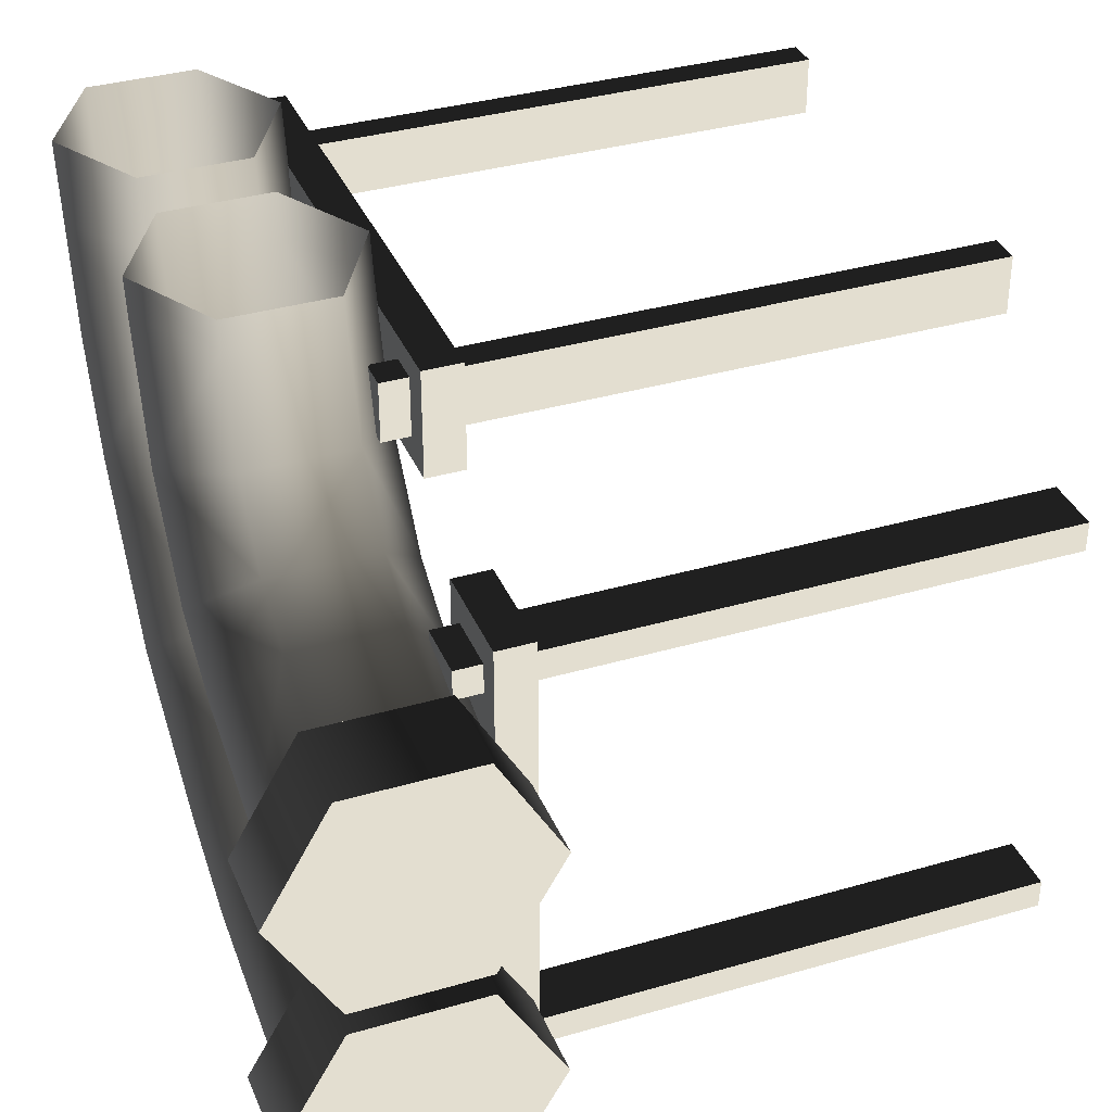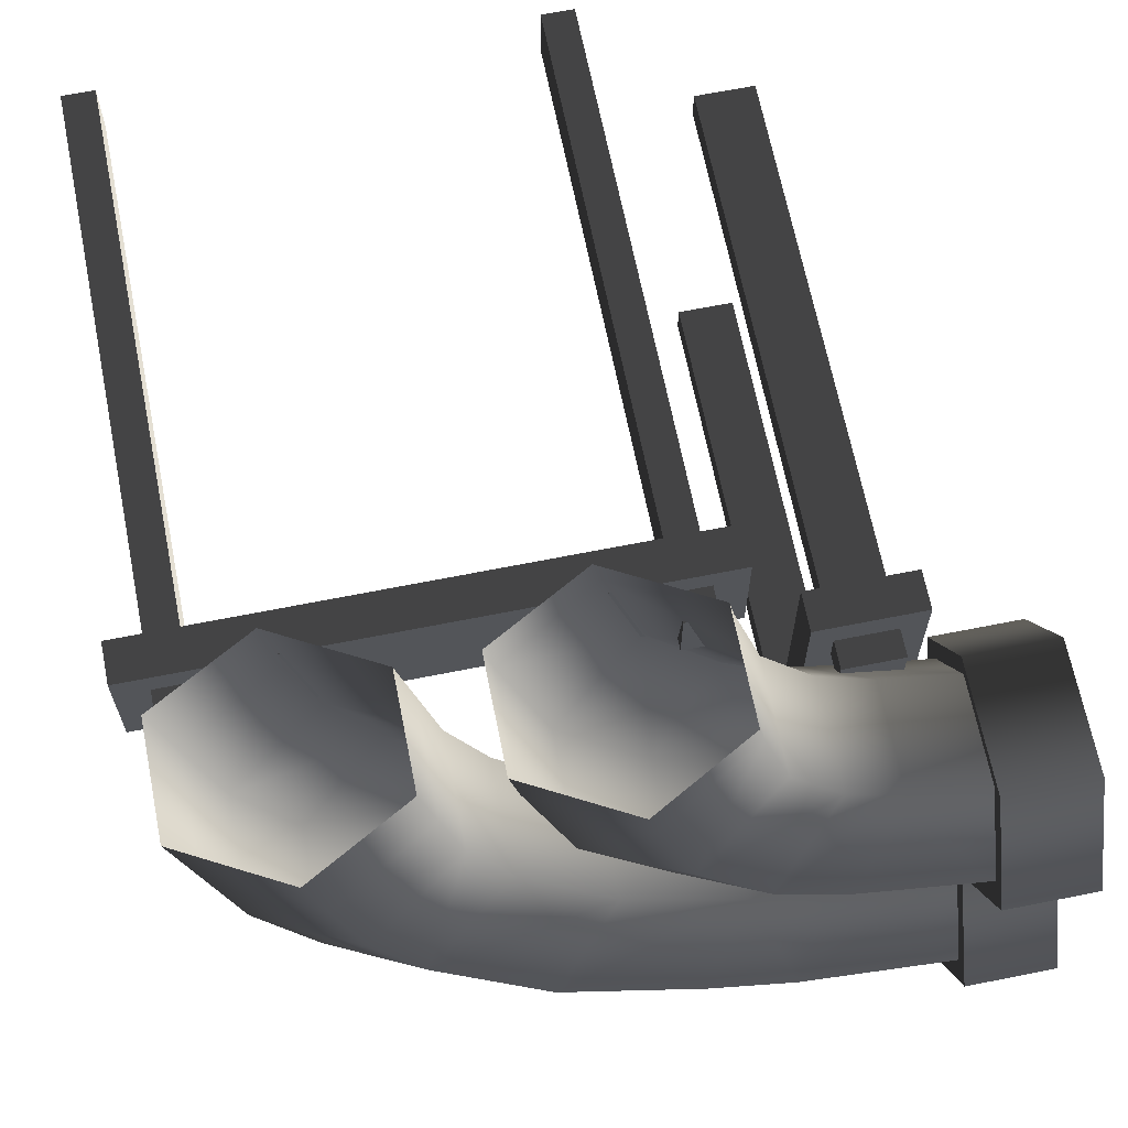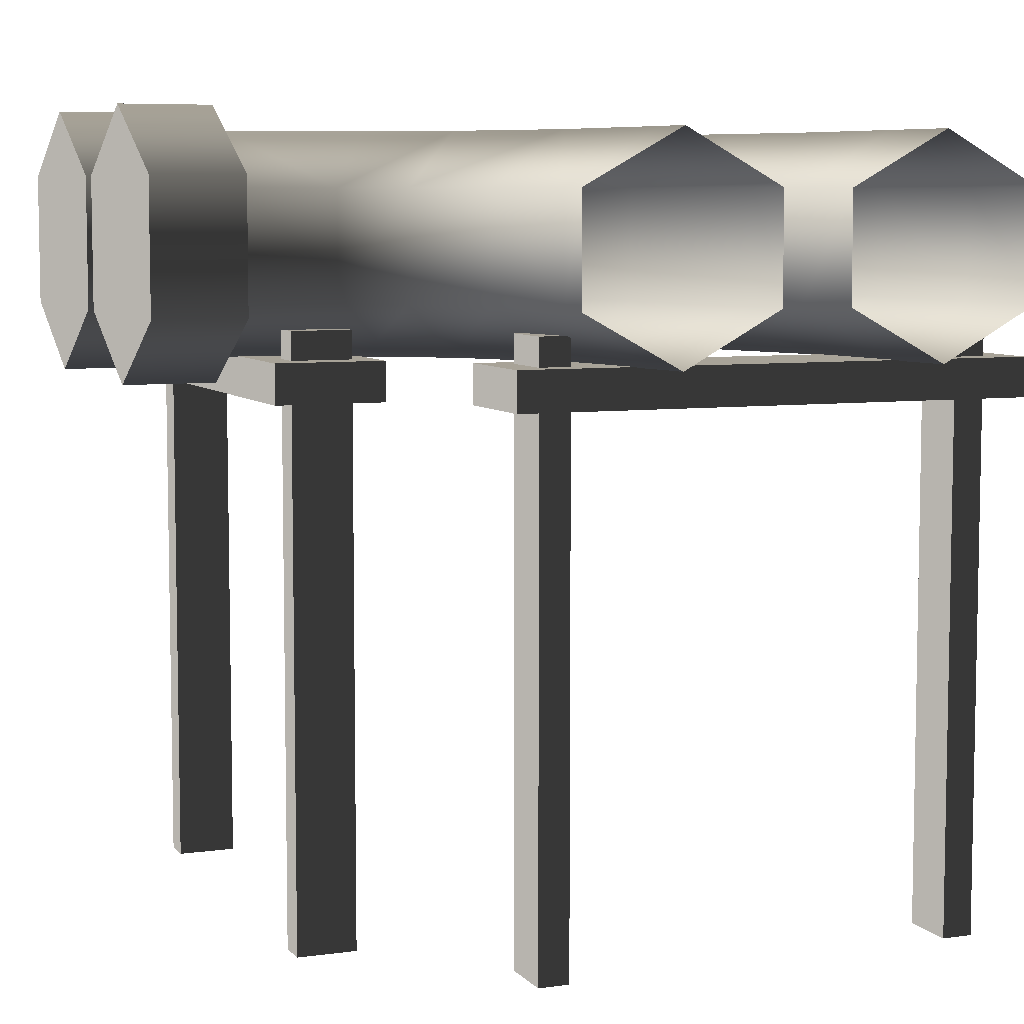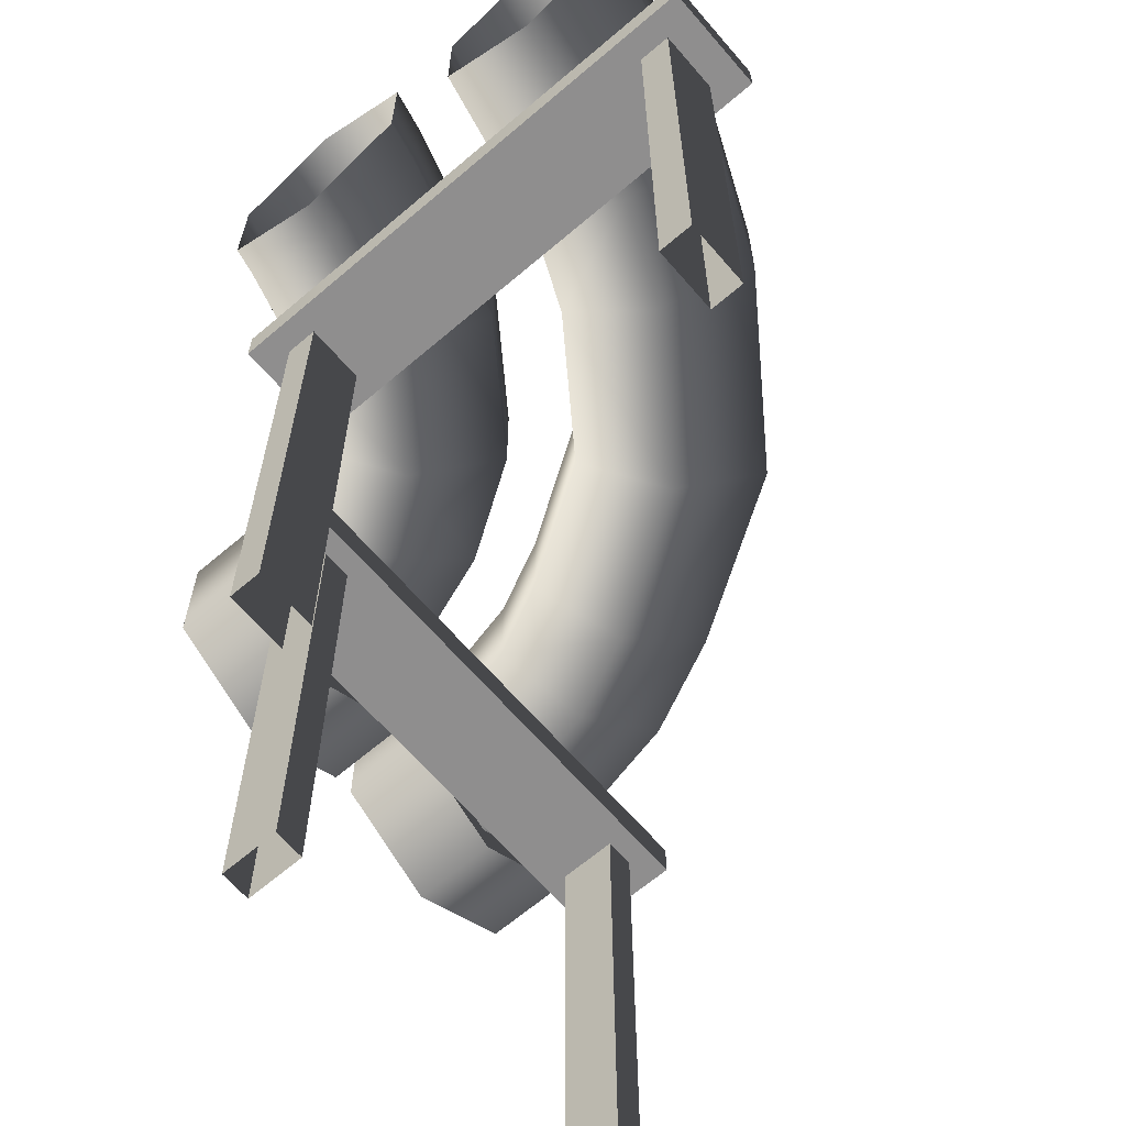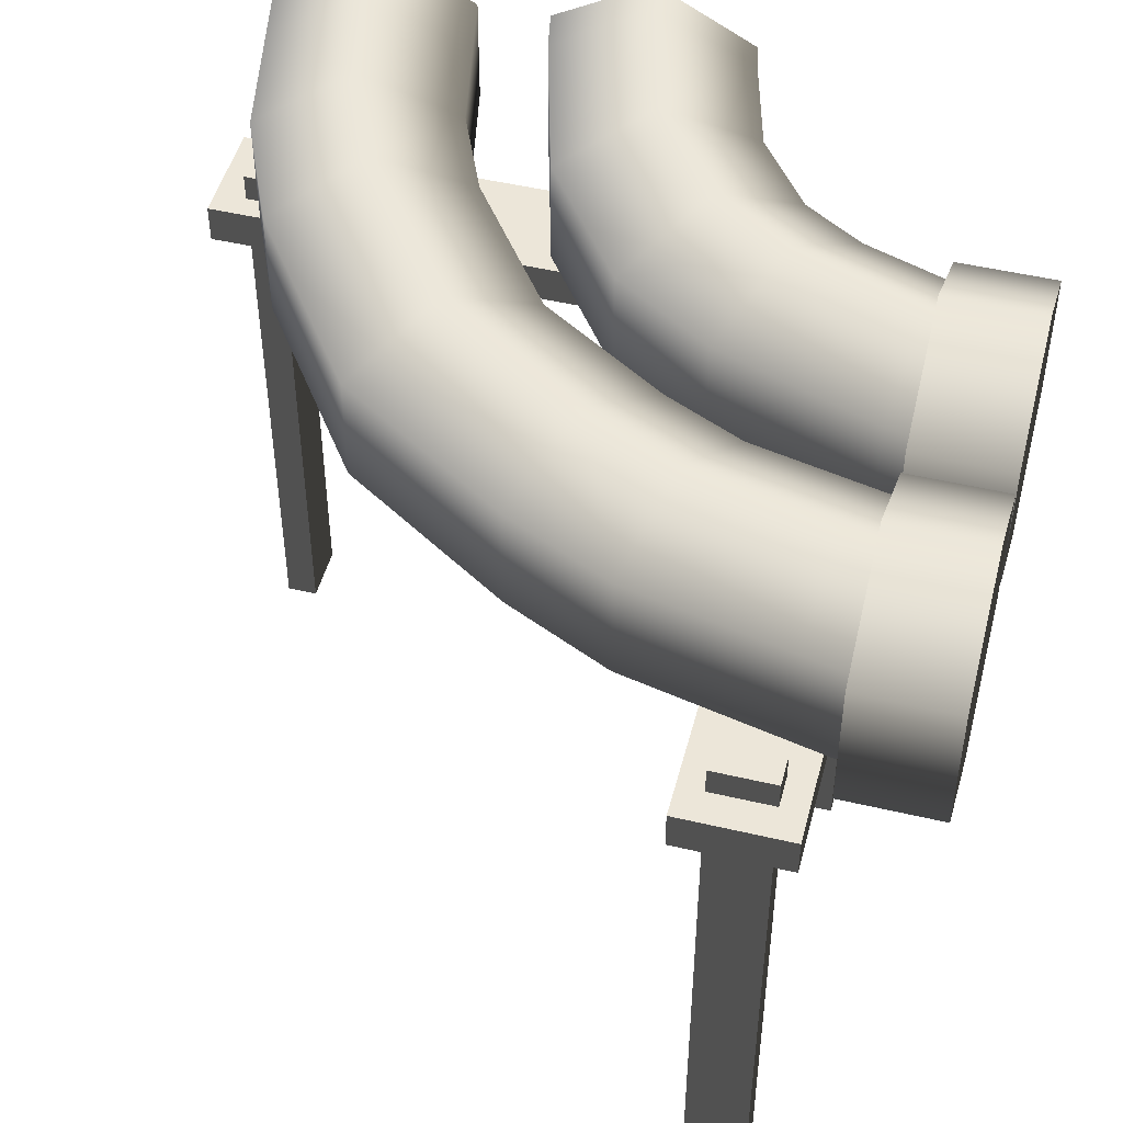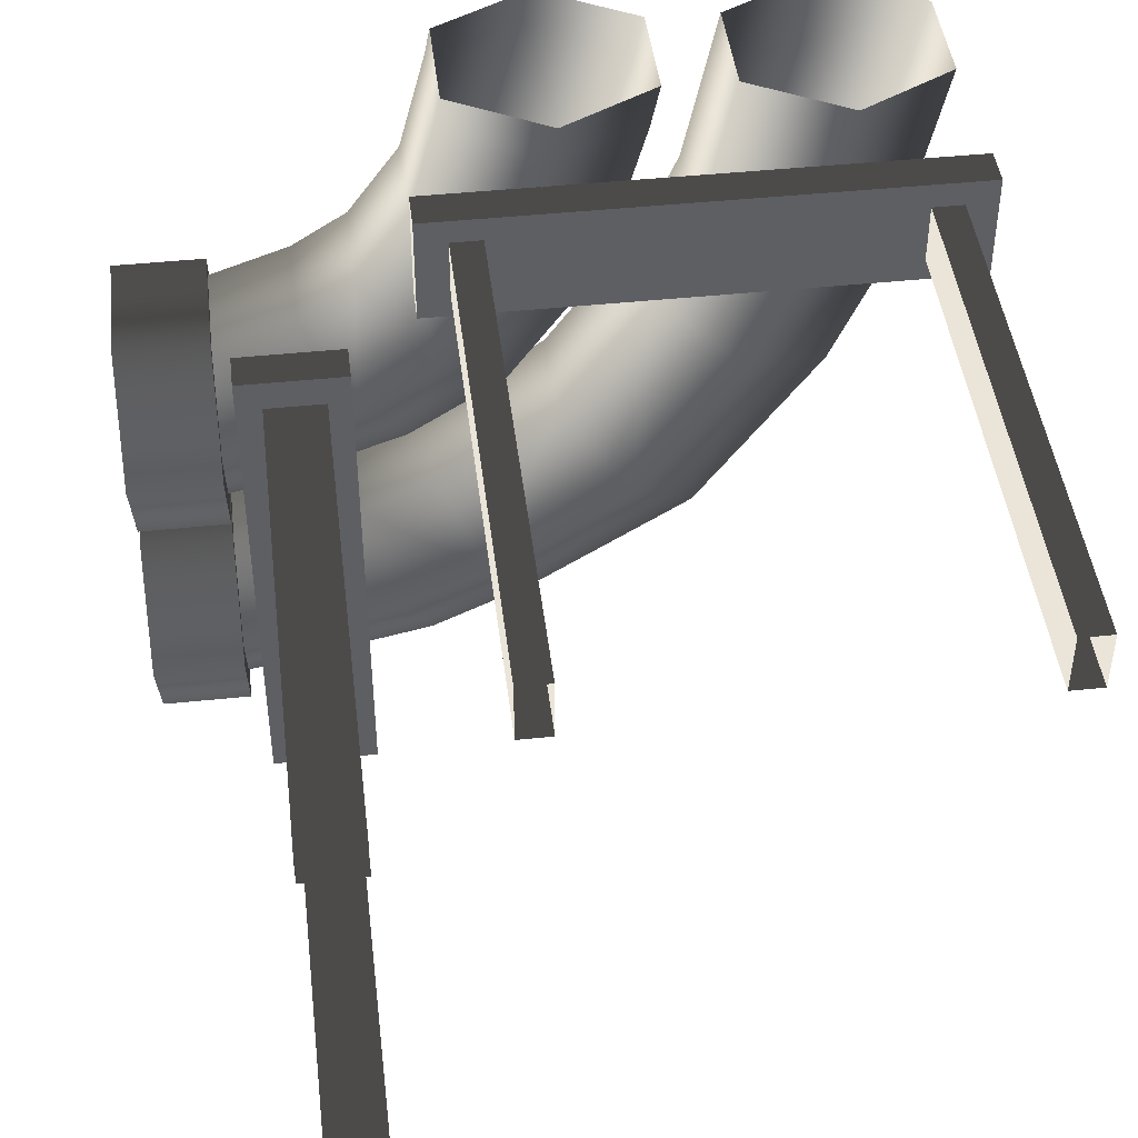
<metadata>
{"format":"obj","ext":"obj","renderer":"f3d","projection":"perspective","resolution":1024,"background":"white","views":[{"elev":35.8,"azim":-110.9,"up":"+Z"},{"elev":66.4,"azim":168.7,"up":"+Z"},{"elev":6.9,"azim":-22.0,"up":"+Y"},{"elev":-65.0,"azim":40.7,"up":"+Y"},{"elev":48.8,"azim":-165.3,"up":"+Y"},{"elev":45.1,"azim":-6.9,"up":"+Z"}]}
</metadata>
<code>
v 0.3313 3.107 -0.068
v 0.3313 2.331 -0.068
v -0.2071 2.331 -0.068
v -0.2071 3.107 -0.068
v -0.2071 1.943 -0.74
v 0.3313 1.943 -0.74
v 0.3313 3.495 -0.74
v -0.2071 3.495 -0.74
v 0.3313 3.107 -1.412
v -0.2071 3.107 -1.412
v 0.3313 2.331 -1.412
v -0.2071 2.331 -1.412
v 0.3313 1.943 -0.74
v -0.2071 1.943 -0.74
v 0.3313 2.331 -1.412
v 0.3313 1.943 -0.74
v 0.3313 2.331 -0.068
v 0.3313 3.107 -1.412
v 0.3313 3.107 -0.068
v 0.3313 3.495 -0.74
v -0.2071 2.331 -0.068
v -0.2071 1.943 -0.74
v -0.2071 2.331 -1.412
v -0.2071 3.107 -0.068
v -0.2071 3.107 -1.412
v -0.2071 3.495 -0.74
v 0.3313 3.107 1.412
v 0.3313 2.331 1.412
v -0.2071 2.331 1.412
v -0.2071 3.107 1.412
v -0.2071 1.943 0.74
v 0.3313 1.943 0.74
v 0.3313 3.495 0.74
v -0.2071 3.495 0.74
v 0.3313 3.107 0.068
v -0.2071 3.107 0.068
v 0.3313 2.331 0.068
v -0.2071 2.331 0.068
v 0.3313 1.943 0.74
v -0.2071 1.943 0.74
v 0.3313 2.331 0.068
v 0.3313 1.943 0.74
v 0.3313 2.331 1.412
v 0.3313 3.107 0.068
v 0.3313 3.107 1.412
v 0.3313 3.495 0.74
v -0.2071 2.331 1.412
v -0.2071 1.943 0.74
v -0.2071 2.331 0.068
v -0.2071 3.107 1.412
v -0.2071 3.107 0.068
v -0.2071 3.495 0.74
v 4.154 2.258 2.377
v 4.154 2.258 2.027
v 4.337 2.258 2.027
v 4.337 2.258 2.377
v 4.337 2.258 2.377
v 4.337 2.258 2.027
v 4.337 -1.259 2.027
v 4.337 -1.259 2.377
v 4.154 -1.259 2.377
v 4.154 -1.259 2.027
v 4.154 2.258 2.027
v 4.154 2.258 2.377
v 4.154 2.258 2.027
v 4.154 -1.259 2.027
v 4.337 -1.259 2.027
v 4.337 2.258 2.027
v 4.154 -1.259 2.377
v 4.154 2.258 2.377
v 4.337 2.258 2.377
v 4.337 -1.259 2.377
v 1.806 2.258 2.035
v 1.806 2.258 2.384
v 1.623 2.258 2.384
v 1.623 2.258 2.035
v 1.623 2.258 2.035
v 1.623 2.258 2.384
v 1.623 -1.259 2.384
v 1.623 -1.259 2.035
v 1.806 -1.259 2.035
v 1.806 -1.259 2.384
v 1.806 2.258 2.384
v 1.806 2.258 2.035
v 1.806 2.258 2.384
v 1.806 -1.259 2.384
v 1.623 -1.259 2.384
v 1.623 2.258 2.384
v 1.806 -1.259 2.035
v 1.806 2.258 2.035
v 1.623 2.258 2.035
v 1.623 -1.259 2.035
v 4.519 1.867 1.895
v 4.519 1.867 2.525
v 4.519 2.095 2.525
v 4.519 2.095 1.895
v 4.519 2.095 1.895
v 4.519 2.095 2.525
v 1.441 2.095 2.525
v 1.441 2.095 1.895
v 1.441 2.095 1.895
v 1.441 2.095 2.525
v 1.441 1.867 2.525
v 1.441 1.867 1.895
v 1.441 1.867 1.895
v 1.441 1.867 2.525
v 4.519 1.867 2.525
v 4.519 1.867 1.895
v 4.519 1.867 2.525
v 1.441 1.867 2.525
v 1.441 2.095 2.525
v 4.519 2.095 2.525
v 1.441 1.867 1.895
v 4.519 1.867 1.895
v 4.519 2.095 1.895
v 1.441 2.095 1.895
v 0.1243 3.033 0.1977
v 0.1243 2.404 0.1977
v 0.4667 2.404 0.2722
v 0.4667 3.033 0.2722
v 0.368 2.09 0.8007
v 0.09653 2.09 0.742
v 0.09653 3.348 0.742
v 0.368 3.348 0.8007
v 0.06654 3.033 1.286
v 0.2671 3.033 1.329
v 0.06654 2.404 1.286
v 0.2671 2.404 1.329
v 0.09653 2.09 0.742
v 0.368 2.09 0.8007
v 0.8055 3.033 1.513
v 1.096 3.348 1.052
v 1.546 3.348 1.338
v 1.14 3.033 1.724
v 1.961 3.348 1.913
v 1.448 3.033 2.149
v 1.14 2.404 1.724
v 1.448 2.404 2.149
v 1.546 2.09 1.338
v 1.961 2.09 1.913
v 2.473 3.033 1.676
v 1.952 3.033 0.9511
v 2.473 2.404 1.676
v 1.952 2.404 0.9511
v 1.961 2.09 1.913
v 1.546 2.09 1.338
v 0.8055 2.404 1.513
v 1.096 2.09 1.052
v 1.384 2.404 0.5906
v 1.096 2.09 1.052
v 1.384 3.033 0.5906
v 2.741 2.404 2.63
v 2.175 2.09 2.687
v 2.741 3.033 2.63
v 2.175 3.348 2.687
v 1.609 3.033 2.744
v 1.609 2.404 2.744
v 2.175 2.09 2.687
v 2.218 3.348 2.893
v 1.641 3.033 2.903
v 1.641 2.404 2.903
v 2.218 2.09 2.893
v 2.794 3.033 2.883
v 2.794 2.404 2.883
v 2.218 2.09 2.893
v 3.206 3.033 2.876
v 3.206 2.404 2.876
v 3.125 2.404 2.49
v 3.125 3.033 2.49
v 3.687 2.09 2.415
v 3.783 2.09 2.866
v 3.783 3.348 2.866
v 3.687 3.348 2.415
v 4.359 3.033 2.856
v 4.248 3.033 2.341
v 4.359 2.404 2.856
v 4.248 2.404 2.341
v 3.783 2.09 2.866
v 3.687 2.09 2.415
v 3.011 3.033 1.947
v 3.552 3.348 1.782
v 4.092 3.033 1.616
v 4.092 2.404 1.616
v 3.552 2.09 1.782
v 3.011 2.404 1.947
v 3.787 3.033 0.9221
v 3.287 3.348 1.178
v 2.644 3.348 0.2836
v 2.241 3.033 0.6731
v 1.528 3.033 0.2198
v 1.528 2.404 0.2198
v 2.241 2.404 0.6731
v 1.802 2.09 -0.2509
v 2.644 2.09 0.2836
v 1.802 3.348 -0.2509
v 3.045 3.033 -0.1074
v 2.074 3.033 -0.7226
v 3.045 2.404 -0.1074
v 2.074 2.404 -0.7226
v 2.644 2.09 0.2836
v 1.802 2.09 -0.2509
v 2.787 3.033 1.432
v 3.787 2.404 0.9221
v 3.287 2.09 1.178
v 2.787 2.404 1.432
v 3.287 2.09 1.178
v 1.471 3.033 -1.004
v 1.279 3.348 -0.495
v 1.085 3.033 0.0128
v 1.471 2.404 -1.004
v 1.279 2.09 -0.495
v 1.085 2.404 0.0128
v 1.279 2.09 -0.495
v 0.4242 3.033 -0.1309
v 0.499 3.348 -0.6644
v 0.1428 3.033 -0.1921
v 0.1668 3.348 -0.7365
v 0.5716 3.033 -1.198
v 0.1885 3.033 -1.281
v 0.5716 2.404 -1.198
v 0.1885 2.404 -1.281
v 0.499 2.09 -0.6644
v 0.1668 2.09 -0.7365
v 0.1428 2.404 -0.1921
v 0.4242 2.404 -0.1309
v 0.1668 2.09 -0.7365
v 0.499 2.09 -0.6644
v 3.552 2.09 1.782
v 0.5874 2.258 1.166
v 0.9389 2.258 1.166
v 0.9389 2.258 1.348
v 0.5874 2.258 1.348
v 0.5874 2.258 1.348
v 0.9389 2.258 1.348
v 0.9389 -1.259 1.348
v 0.5874 -1.259 1.348
v 0.5874 -1.259 1.166
v 0.9389 -1.259 1.166
v 0.9389 2.258 1.166
v 0.5874 2.258 1.166
v 0.9389 2.258 1.166
v 0.9389 -1.259 1.166
v 0.9389 -1.259 1.348
v 0.9389 2.258 1.348
v 0.5874 -1.259 1.166
v 0.5874 2.258 1.166
v 0.5874 2.258 1.348
v 0.5874 -1.259 1.348
v 0.9312 2.258 -1.166
v 0.5797 2.258 -1.166
v 0.5797 2.258 -1.348
v 0.9312 2.258 -1.348
v 0.9312 2.258 -1.348
v 0.5797 2.258 -1.348
v 0.5797 -1.259 -1.348
v 0.9312 -1.259 -1.348
v 0.9312 -1.259 -1.166
v 0.5797 -1.259 -1.166
v 0.5797 2.258 -1.166
v 0.9312 2.258 -1.166
v 0.5797 2.258 -1.166
v 0.5797 -1.259 -1.166
v 0.5797 -1.259 -1.348
v 0.5797 2.258 -1.348
v 0.9312 -1.259 -1.166
v 0.9312 2.258 -1.166
v 0.9312 2.258 -1.348
v 0.9312 -1.259 -1.348
v 1.073 1.867 1.529
v 0.4384 1.867 1.529
v 0.4384 2.095 1.529
v 1.073 2.095 1.529
v 1.073 2.095 1.529
v 0.4384 2.095 1.529
v 0.4384 2.095 -1.529
v 1.073 2.095 -1.529
v 1.073 2.095 -1.529
v 0.4384 2.095 -1.529
v 0.4384 1.867 -1.529
v 1.073 1.867 -1.529
v 1.073 1.867 -1.529
v 0.4384 1.867 -1.529
v 0.4384 1.867 1.529
v 1.073 1.867 1.529
v 0.4384 1.867 1.529
v 0.4384 1.867 -1.529
v 0.4384 2.095 -1.529
v 0.4384 2.095 1.529
v 1.073 1.867 -1.529
v 1.073 1.867 1.529
v 1.073 2.095 1.529
v 1.073 2.095 -1.529
g Pipe1E_2396_335
f 1 3 2
f 1 4 3
f 2 3 5
f 2 5 6
f 7 4 1
f 7 8 4
f 9 8 7
f 9 10 8
f 11 10 9
f 11 12 10
f 13 12 11
f 13 14 12
f 15 17 16
f 17 15 18
f 17 18 19
f 19 18 20
f 21 23 22
f 23 21 24
f 23 24 25
f 25 24 26
f 27 29 28
f 27 30 29
f 28 29 31
f 28 31 32
f 33 30 27
f 33 34 30
f 35 34 33
f 35 36 34
f 37 36 35
f 37 38 36
f 39 38 37
f 39 40 38
f 41 43 42
f 43 41 44
f 43 44 45
f 45 44 46
f 47 49 48
f 49 47 50
f 49 50 51
f 51 50 52
f 53 55 54
f 53 56 55
f 57 59 58
f 57 60 59
f 61 63 62
f 61 64 63
f 65 67 66
f 65 68 67
f 69 71 70
f 69 72 71
f 73 75 74
f 73 76 75
f 77 79 78
f 77 80 79
f 81 83 82
f 81 84 83
f 85 87 86
f 85 88 87
f 89 91 90
f 89 92 91
f 93 95 94
f 93 96 95
f 97 99 98
f 97 100 99
f 101 103 102
f 101 104 103
f 105 107 106
f 105 108 107
f 109 111 110
f 109 112 111
f 113 115 114
f 113 116 115
f 117 119 118
f 117 120 119
f 118 119 121
f 118 121 122
f 123 120 117
f 123 124 120
f 125 124 123
f 125 126 124
f 127 126 125
f 127 128 126
f 129 128 127
f 129 130 128
f 131 124 126
f 131 132 124
f 132 120 124
f 131 133 132
f 131 134 133
f 134 135 133
f 134 136 135
f 137 136 134
f 137 138 136
f 139 138 137
f 139 140 138
f 133 135 141
f 133 141 142
f 132 133 142
f 142 141 143
f 142 143 144
f 144 143 145
f 144 145 146
f 147 134 131
f 147 137 134
f 148 137 147
f 148 139 137
f 149 144 146
f 149 146 150
f 151 144 149
f 151 142 144
f 132 142 151
f 147 131 126
f 147 126 128
f 148 147 128
f 148 128 130
f 149 150 121
f 149 121 119
f 151 149 119
f 151 119 120
f 132 151 120
f 152 145 143
f 152 153 145
f 154 152 143
f 154 143 141
f 155 154 141
f 155 141 135
f 156 155 135
f 156 135 136
f 157 156 136
f 157 136 138
f 158 157 138
f 158 138 140
f 156 159 155
f 156 160 159
f 157 160 156
f 157 161 160
f 158 161 157
f 158 162 161
f 155 163 154
f 155 159 163
f 154 163 164
f 154 164 152
f 152 164 165
f 152 165 153
f 166 168 167
f 166 169 168
f 167 168 170
f 167 170 171
f 172 169 166
f 172 173 169
f 174 173 172
f 174 175 173
f 176 175 174
f 176 177 175
f 178 177 176
f 178 179 177
f 173 180 169
f 173 181 180
f 175 181 173
f 175 182 181
f 177 182 175
f 177 183 182
f 179 183 177
f 179 184 183
f 169 180 185
f 186 181 182
f 186 187 181
f 187 180 181
f 186 188 187
f 187 188 189
f 188 190 189
f 189 190 191
f 189 191 192
f 192 191 193
f 192 193 194
f 188 195 190
f 196 195 188
f 186 196 188
f 196 197 195
f 198 197 196
f 198 199 197
f 200 199 198
f 200 201 199
f 187 189 202
f 202 189 192
f 203 198 196
f 203 196 186
f 204 198 203
f 204 200 198
f 205 192 194
f 202 192 205
f 205 194 206
f 207 195 197
f 207 208 195
f 208 190 195
f 208 209 190
f 210 197 199
f 210 207 197
f 211 199 201
f 211 210 199
f 209 191 190
f 209 212 191
f 212 193 191
f 212 213 193
f 208 214 209
f 208 215 214
f 207 215 208
f 215 216 214
f 215 217 216
f 218 217 215
f 207 218 215
f 210 218 207
f 218 219 217
f 220 219 218
f 210 220 218
f 211 220 210
f 220 221 219
f 222 221 220
f 211 222 220
f 222 223 221
f 214 216 224
f 214 224 225
f 225 224 226
f 225 226 227
f 212 227 213
f 212 225 227
f 209 225 212
f 209 214 225
f 168 228 170
f 168 185 228
f 169 185 168
f 205 228 185
f 205 206 228
f 202 205 185
f 202 185 180
f 187 202 180
f 203 182 183
f 203 186 182
f 204 203 183
f 204 183 184
f 229 231 230
f 229 232 231
f 233 235 234
f 233 236 235
f 237 239 238
f 237 240 239
f 241 243 242
f 241 244 243
f 245 247 246
f 245 248 247
f 249 251 250
f 249 252 251
f 253 255 254
f 253 256 255
f 257 259 258
f 257 260 259
f 261 263 262
f 261 264 263
f 265 267 266
f 265 268 267
f 269 271 270
f 269 272 271
f 273 275 274
f 273 276 275
f 277 279 278
f 277 280 279
f 281 283 282
f 281 284 283
f 285 287 286
f 285 288 287
f 289 291 290
f 289 292 291

</code>
